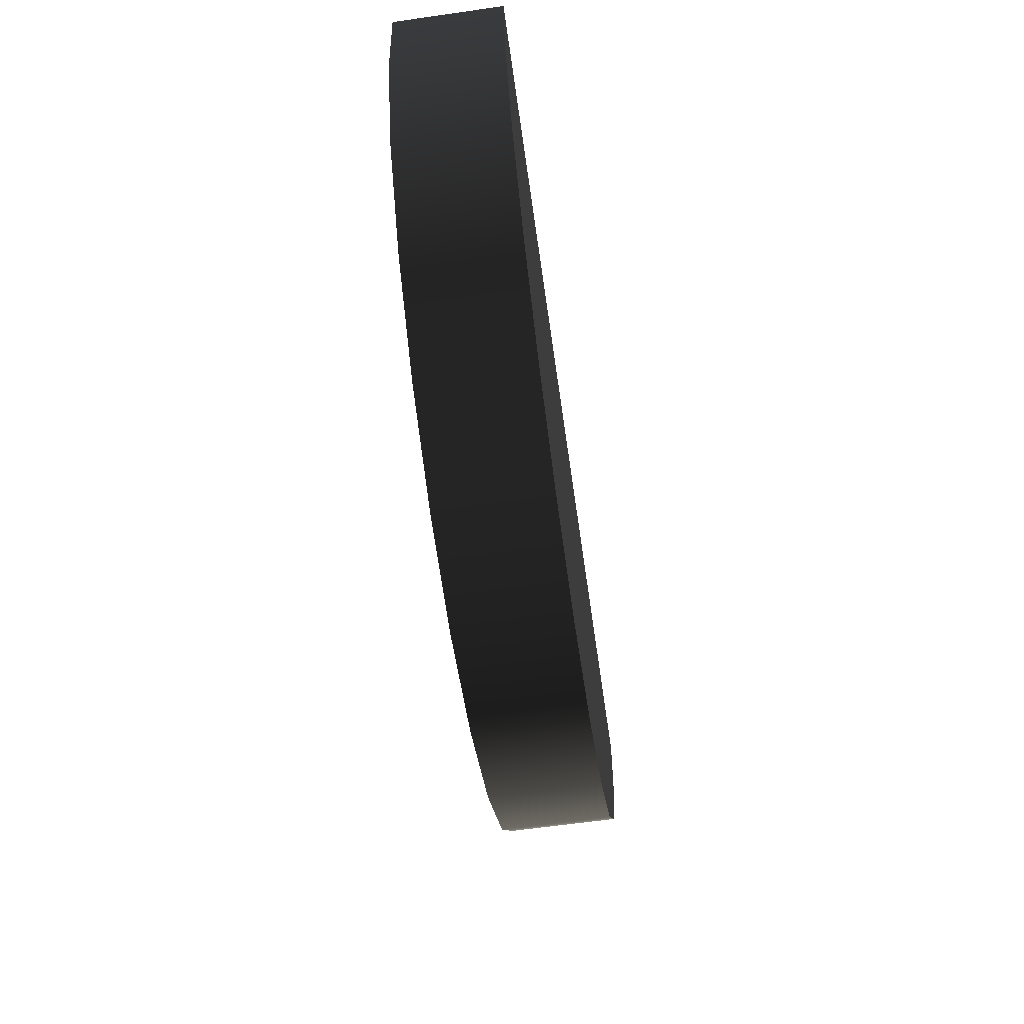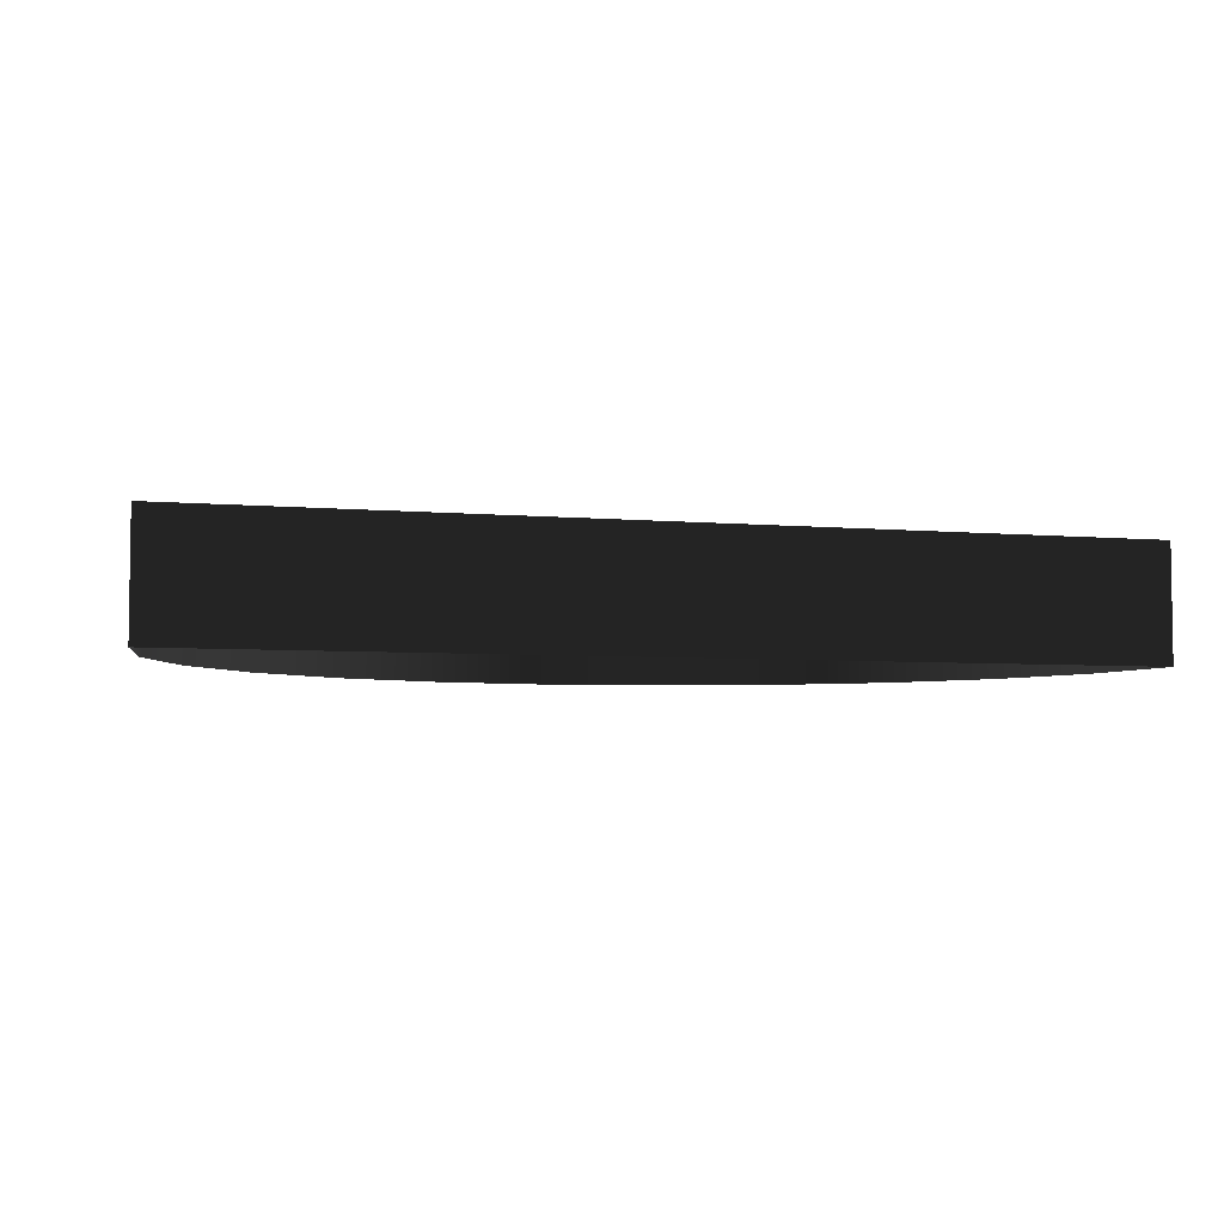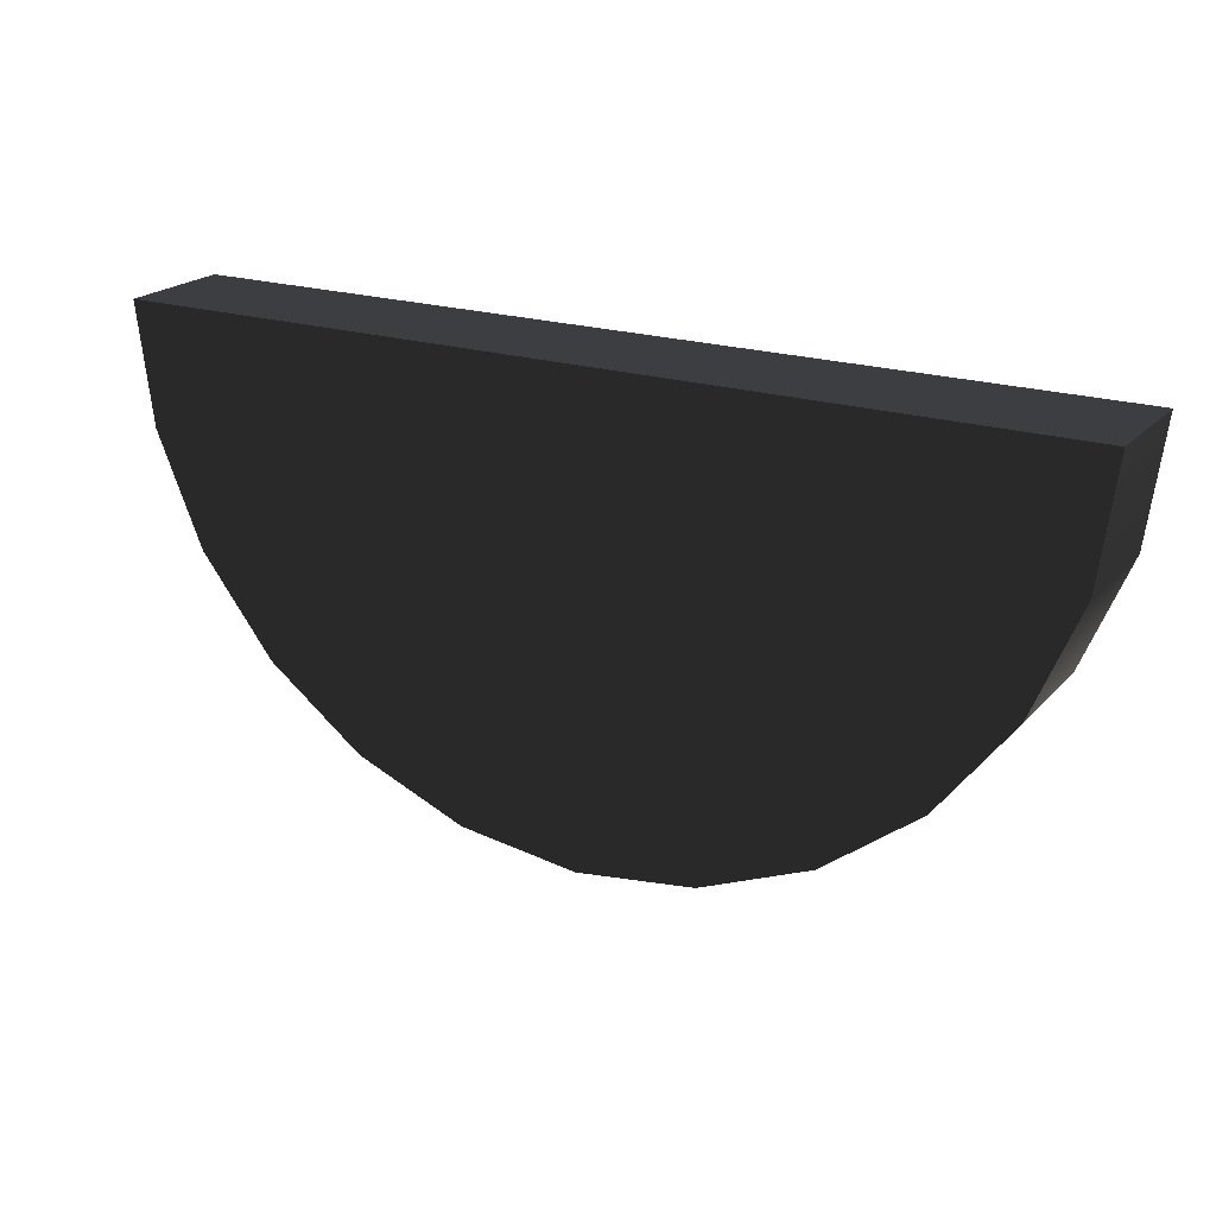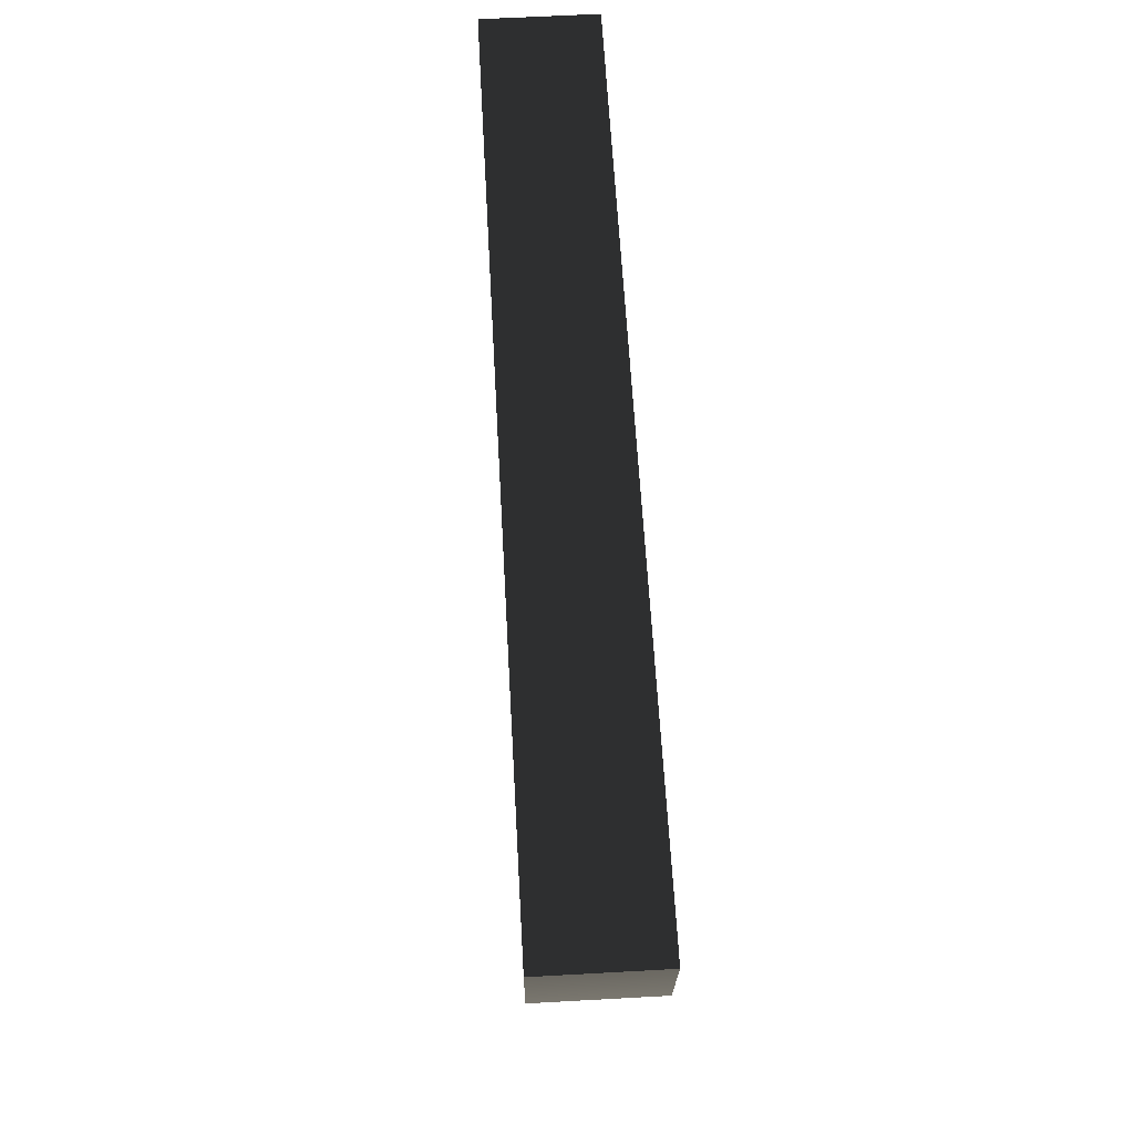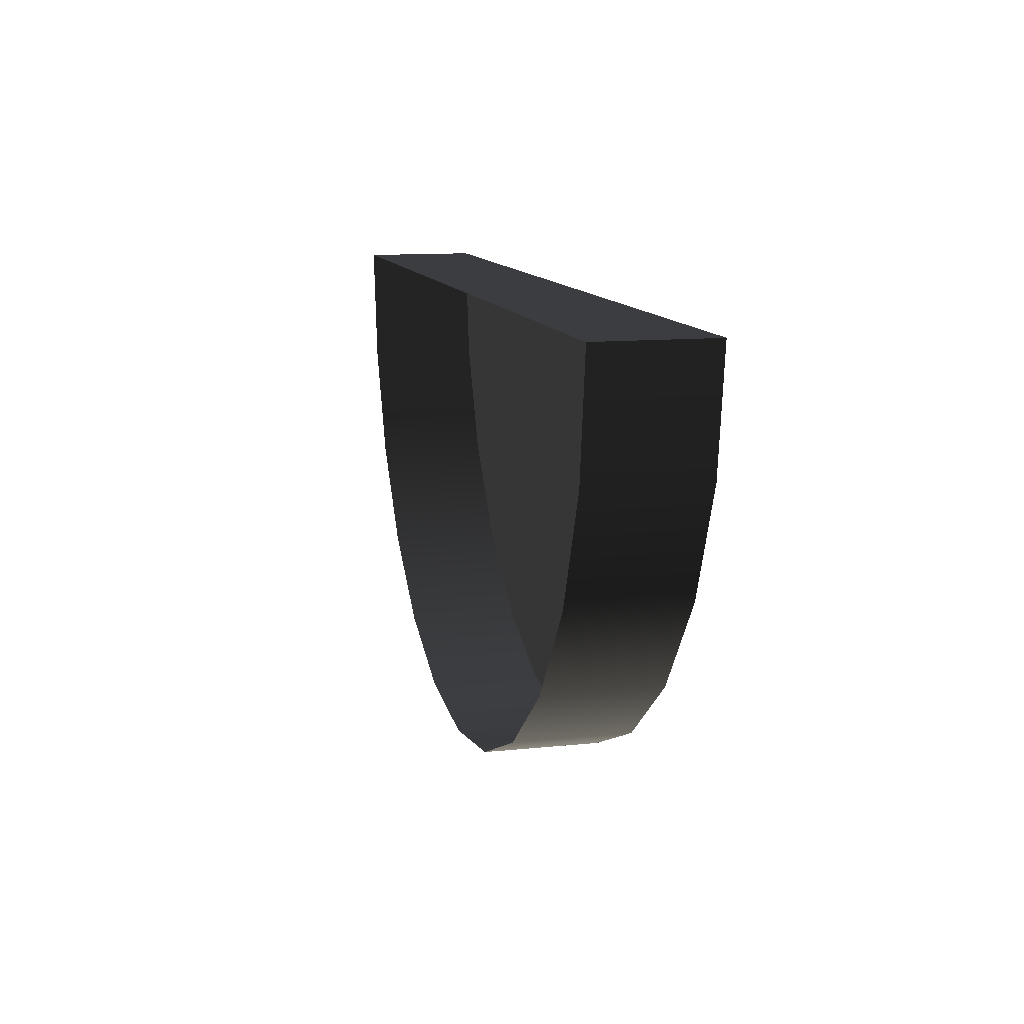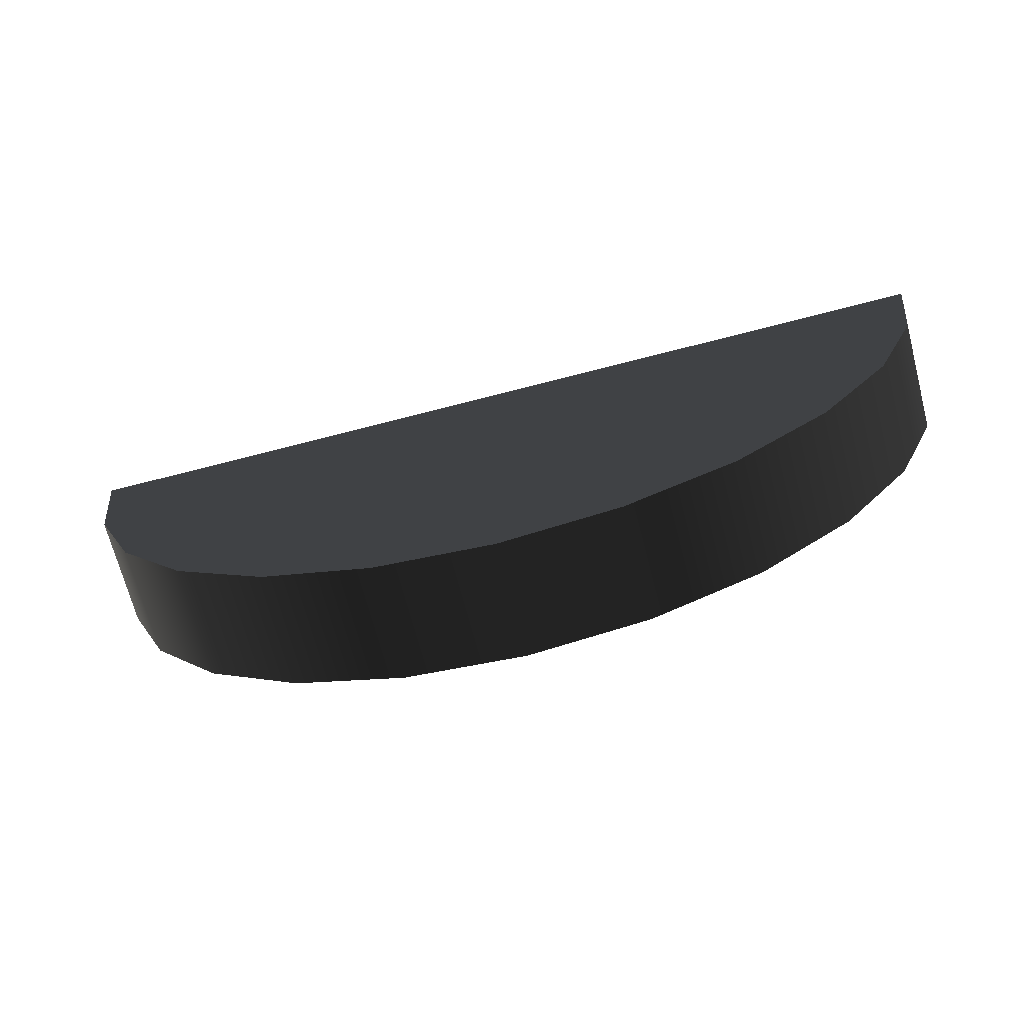
<metadata>
{"format":"obj","ext":"obj","renderer":"f3d","projection":"perspective","resolution":1024,"background":"white","views":[{"elev":-62.7,"azim":-81.8,"up":"+Y"},{"elev":-4.9,"azim":163.7,"up":"+Z"},{"elev":20.9,"azim":29.8,"up":"+Y"},{"elev":62.0,"azim":-93.2,"up":"+Y"},{"elev":11.8,"azim":-104.2,"up":"+Y"},{"elev":-69.4,"azim":14.6,"up":"+Y"}]}
</metadata>
<code>
o 3dw.200065ca496c39086372ead55db87fa8/Model/mesh25/mesh25-geometry/material_3/component_0#mesh25-geometry
v -0.2082 -0.4025 0.07723
v -0.2069 -0.4117 0.06839
v -0.2082 -0.4025 0.06839
v -0.2069 -0.4117 0.07723
v -0.2034 -0.4202 0.06839
v -0.2069 -0.4117 0.06839
v -0.2069 -0.4117 0.06839
v -0.2082 -0.4025 0.07723
v -0.2069 -0.4117 0.07723
v -0.1728 -0.4025 0.06839
v -0.2082 -0.4025 0.07723
v -0.2082 -0.4025 0.06839
v -0.2034 -0.4202 0.07723
v -0.1978 -0.4275 0.06839
v -0.2034 -0.4202 0.06839
v -0.2034 -0.4202 0.06839
v -0.2069 -0.4117 0.07723
v -0.2034 -0.4202 0.07723
v -0.1386 -0.4117 0.07723
v -0.2069 -0.4117 0.07723
v -0.2082 -0.4025 0.07723
v -0.2082 -0.4025 0.07723
v -0.1728 -0.4025 0.06839
v -0.1728 -0.4025 0.07723
v -0.1978 -0.4275 0.06839
v -0.1905 -0.4331 0.07723
v -0.1905 -0.4331 0.06839
v -0.1978 -0.4275 0.06839
v -0.2034 -0.4202 0.07723
v -0.1978 -0.4275 0.07723
v -0.1422 -0.4202 0.07723
v -0.2034 -0.4202 0.07723
v -0.2069 -0.4117 0.07723
v -0.1422 -0.4202 0.07723
v -0.2069 -0.4117 0.07723
v -0.1386 -0.4117 0.07723
v -0.1386 -0.4117 0.07723
v -0.2082 -0.4025 0.07723
v -0.1374 -0.4025 0.07723
v -0.1374 -0.4025 0.06839
v -0.1728 -0.4025 0.07723
v -0.1728 -0.4025 0.06839
v -0.1374 -0.4025 0.07723
v -0.2082 -0.4025 0.07723
v -0.1728 -0.4025 0.07723
v -0.1905 -0.4331 0.06839
v -0.1819 -0.4367 0.07723
v -0.1819 -0.4367 0.06839
v -0.1905 -0.4331 0.07723
v -0.1978 -0.4275 0.06839
v -0.1978 -0.4275 0.07723
v -0.1819 -0.4367 0.07723
v -0.1905 -0.4331 0.06839
v -0.1905 -0.4331 0.07723
v -0.1478 -0.4275 0.07723
v -0.1978 -0.4275 0.07723
v -0.2034 -0.4202 0.07723
v -0.1478 -0.4275 0.07723
v -0.2034 -0.4202 0.07723
v -0.1422 -0.4202 0.07723
v -0.1386 -0.4117 0.06839
v -0.1422 -0.4202 0.07723
v -0.1386 -0.4117 0.07723
v -0.1374 -0.4025 0.06839
v -0.1386 -0.4117 0.07723
v -0.1374 -0.4025 0.07723
v -0.1728 -0.4025 0.07723
v -0.1374 -0.4025 0.06839
v -0.1374 -0.4025 0.07723
v -0.1819 -0.4367 0.06839
v -0.1728 -0.4379 0.07723
v -0.1728 -0.4379 0.06839
v -0.1728 -0.4379 0.07723
v -0.1819 -0.4367 0.06839
v -0.1819 -0.4367 0.07723
v -0.1551 -0.4331 0.07723
v -0.1905 -0.4331 0.07723
v -0.1978 -0.4275 0.07723
v -0.1636 -0.4367 0.07723
v -0.1819 -0.4367 0.07723
v -0.1905 -0.4331 0.07723
v -0.1551 -0.4331 0.07723
v -0.1978 -0.4275 0.07723
v -0.1478 -0.4275 0.07723
v -0.1422 -0.4202 0.06839
v -0.1478 -0.4275 0.07723
v -0.1422 -0.4202 0.07723
v -0.1422 -0.4202 0.07723
v -0.1386 -0.4117 0.06839
v -0.1422 -0.4202 0.06839
v -0.1386 -0.4117 0.07723
v -0.1374 -0.4025 0.06839
v -0.1386 -0.4117 0.06839
v -0.1636 -0.4367 0.07723
v -0.1728 -0.4379 0.06839
v -0.1728 -0.4379 0.07723
v -0.1819 -0.4367 0.07723
v -0.1636 -0.4367 0.07723
v -0.1728 -0.4379 0.07723
v -0.1636 -0.4367 0.07723
v -0.1905 -0.4331 0.07723
v -0.1551 -0.4331 0.07723
v -0.1478 -0.4275 0.07723
v -0.1551 -0.4331 0.06839
v -0.1551 -0.4331 0.07723
v -0.1478 -0.4275 0.07723
v -0.1422 -0.4202 0.06839
v -0.1478 -0.4275 0.06839
v -0.1728 -0.4379 0.06839
v -0.1636 -0.4367 0.07723
v -0.1636 -0.4367 0.06839
v -0.1551 -0.4331 0.07723
v -0.1636 -0.4367 0.06839
v -0.1636 -0.4367 0.07723
v -0.1551 -0.4331 0.06839
v -0.1478 -0.4275 0.07723
v -0.1478 -0.4275 0.06839
v -0.1636 -0.4367 0.06839
v -0.1551 -0.4331 0.07723
v -0.1551 -0.4331 0.06839
f 1 2 3
f 3 2 1
f 4 5 6
f 6 5 4
f 7 8 9
f 9 8 7
f 10 11 12
f 12 11 10
f 13 14 15
f 15 14 13
f 16 17 18
f 18 17 16
f 19 20 21
f 21 20 19
f 22 23 24
f 24 23 22
f 25 26 27
f 27 26 25
f 28 29 30
f 30 29 28
f 31 32 33
f 33 32 31
f 34 35 36
f 36 35 34
f 37 38 39
f 39 38 37
f 40 41 42
f 42 41 40
f 43 44 45
f 45 44 43
f 46 47 48
f 48 47 46
f 49 50 51
f 51 50 49
f 52 53 54
f 54 53 52
f 55 56 57
f 57 56 55
f 58 59 60
f 60 59 58
f 61 62 63
f 63 62 61
f 64 65 66
f 66 65 64
f 67 68 69
f 69 68 67
f 70 71 72
f 72 71 70
f 73 74 75
f 75 74 73
f 76 77 78
f 78 77 76
f 79 80 81
f 81 80 79
f 82 83 84
f 84 83 82
f 85 86 87
f 87 86 85
f 88 89 90
f 90 89 88
f 91 92 93
f 93 92 91
f 94 95 96
f 96 95 94
f 97 98 99
f 99 98 97
f 100 101 102
f 102 101 100
f 103 104 105
f 105 104 103
f 106 107 108
f 108 107 106
f 109 110 111
f 111 110 109
f 112 113 114
f 114 113 112
f 115 116 117
f 117 116 115
f 118 119 120
f 120 119 118

</code>
